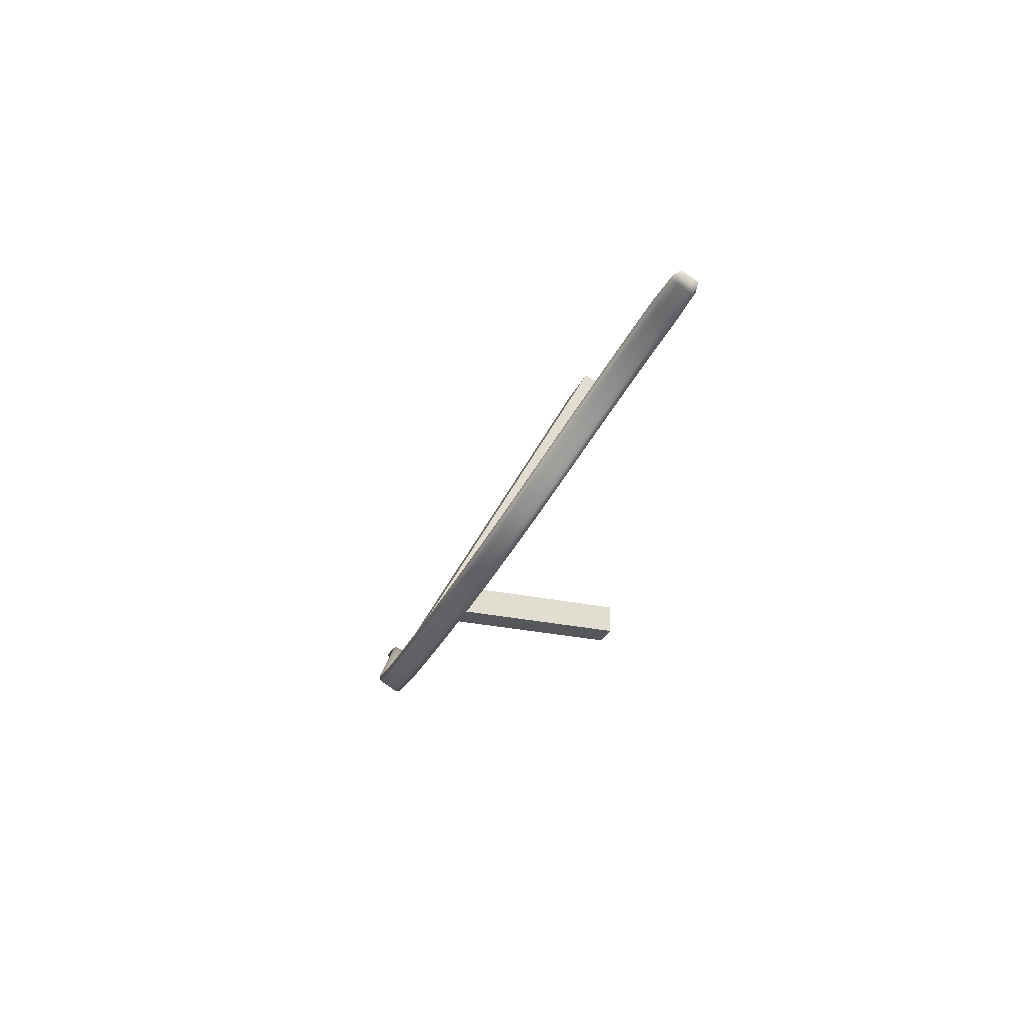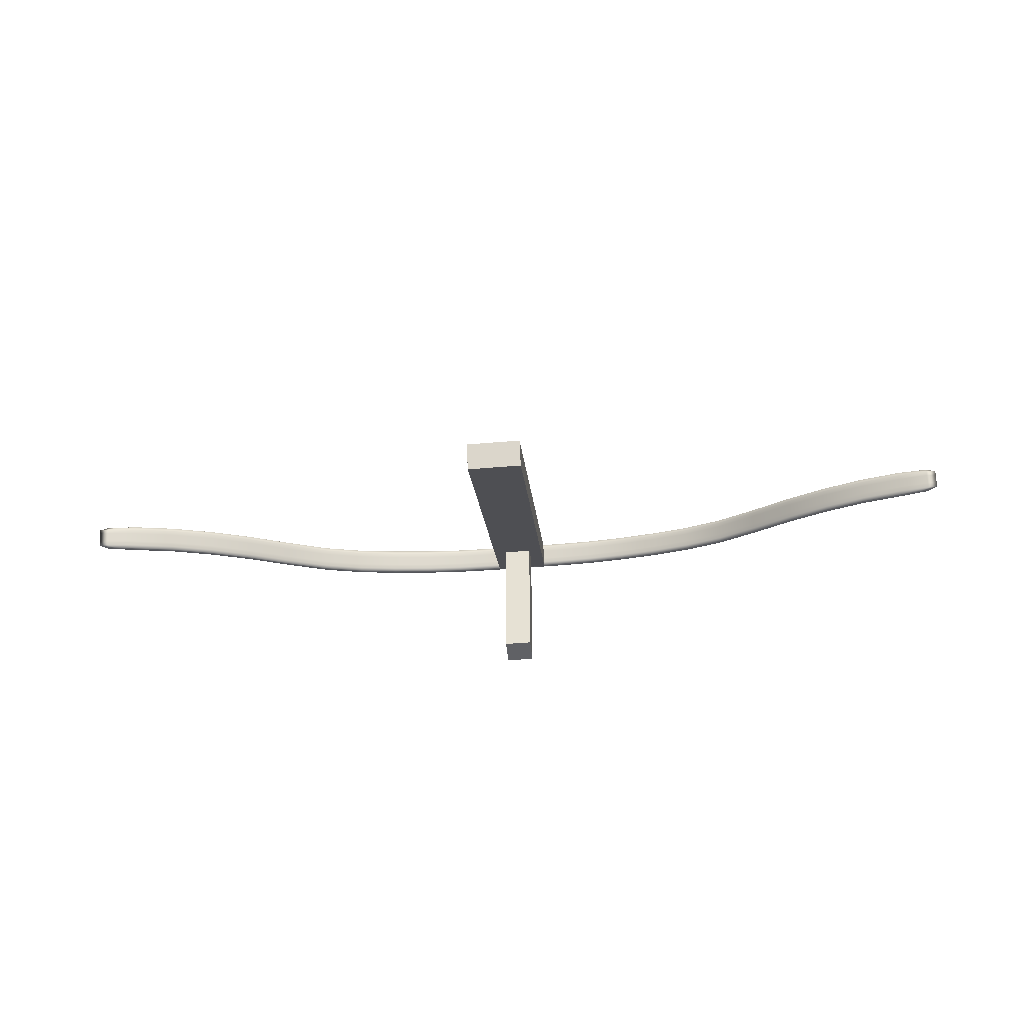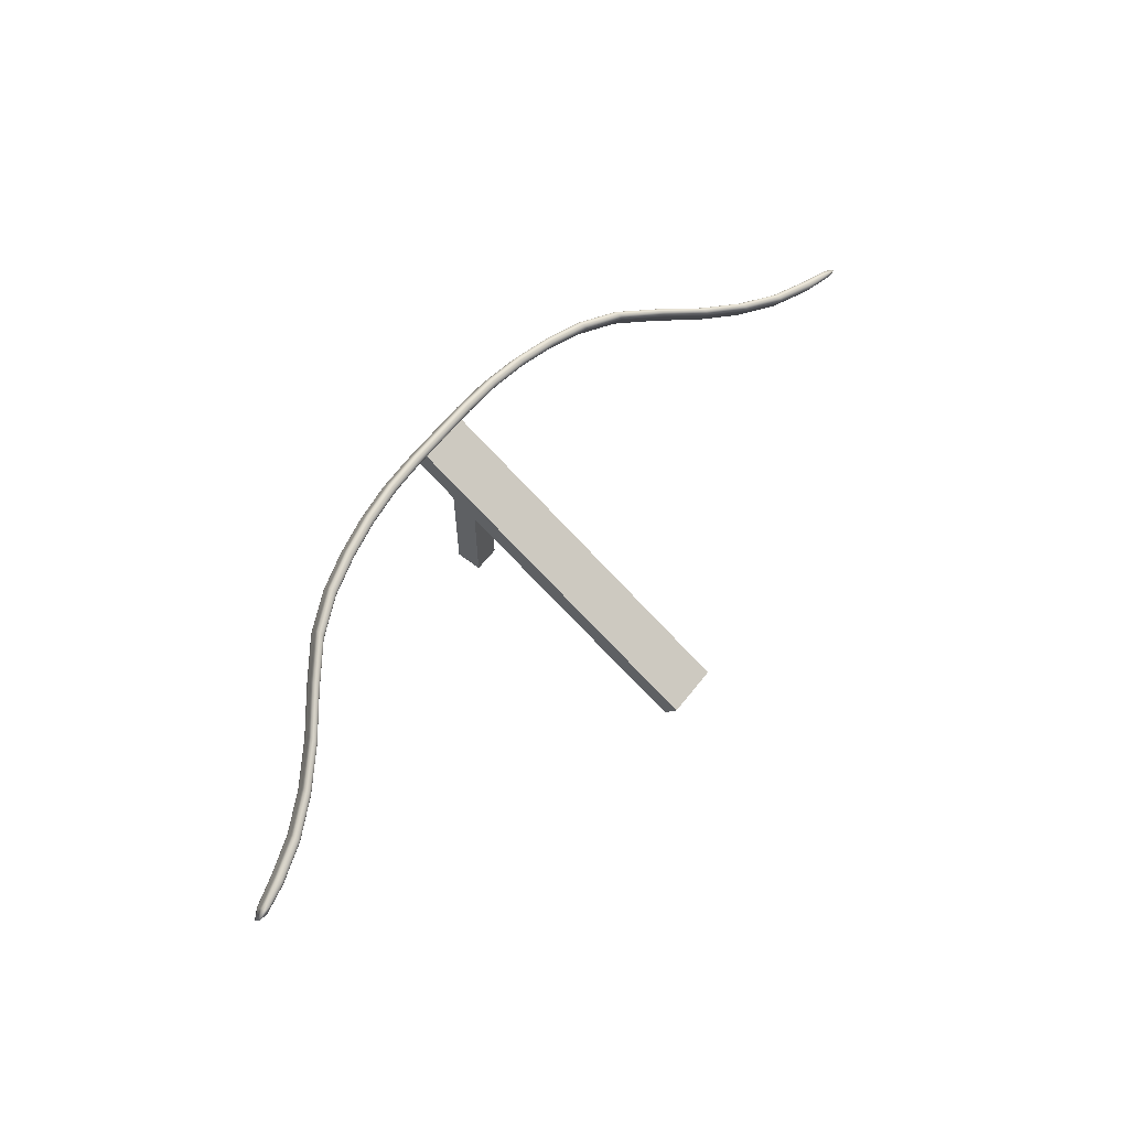
<metadata>
{"format":"obj","ext":"obj","renderer":"f3d","projection":"perspective","resolution":1024,"background":"white","views":[{"elev":-26.5,"azim":-108.9,"up":"+Z"},{"elev":-47.3,"azim":5.5,"up":"+Y"},{"elev":62.0,"azim":-52.0,"up":"+Y"}]}
</metadata>
<code>
g default
v -16.54 2.945 5.917
v -14.3 3.274 5.259
v -11.42 4.171 3.646
v -8.534 5.317 1.584
v -5.65 5.898 0.5402
v -2.767 6.156 0.07617
v 0.117 6.188 0.01817
v 3 6.156 0.07617
v 5.884 5.898 0.5402
v 8.767 5.317 1.584
v 11.65 4.171 3.646
v 14.53 3.274 5.259
v 16.78 2.945 5.917
v -16.82 3.115 6.145
v -14.3 3.506 5.442
v -11.42 4.403 3.829
v -8.534 5.549 1.767
v -5.65 6.13 0.7232
v -2.767 6.388 0.2592
v 0.117 6.42 0.2012
v 3 6.388 0.2592
v 5.884 6.13 0.7232
v 8.767 5.549 1.767
v 11.65 4.403 3.829
v 14.53 3.506 5.442
v 17.06 3.115 6.145
v -16.82 3.406 6.307
v -14.3 3.797 5.604
v -11.42 4.694 3.991
v -8.534 5.841 1.929
v -5.65 6.421 0.8853
v -2.767 6.679 0.4213
v 0.117 6.712 0.3633
v 3 6.679 0.4213
v 5.884 6.421 0.8853
v 8.767 5.841 1.929
v 11.65 4.694 3.991
v 14.53 3.797 5.604
v 17.06 3.406 6.307
v -16.54 3.69 6.331
v -14.3 4.075 5.705
v -11.42 4.972 4.091
v -8.534 6.119 2.03
v -5.65 6.699 0.9857
v -2.767 6.957 0.5217
v 0.117 6.989 0.4637
v 3 6.957 0.5217
v 5.884 6.699 0.9857
v 8.767 6.119 2.03
v 11.65 4.972 4.091
v 14.53 4.075 5.705
v 16.78 3.69 6.331
v -16.54 3.792 6.147
v -14.3 4.213 5.457
v -11.42 5.11 3.843
v -8.534 6.256 1.782
v -5.65 6.837 0.7377
v -2.767 7.095 0.2737
v 0.117 7.127 0.2157
v 3 7.095 0.2737
v 5.884 6.837 0.7377
v 8.767 6.256 1.782
v 11.65 5.11 3.843
v 14.53 4.213 5.457
v 16.78 3.792 6.147
v -16.82 3.544 6.059
v -14.3 3.981 5.274
v -11.42 4.878 3.66
v -8.534 6.024 1.599
v -5.65 6.605 0.5547
v -2.767 6.863 0.09066
v 0.117 6.895 0.03266
v 3 6.863 0.09066
v 5.884 6.605 0.5547
v 8.767 6.024 1.599
v 11.65 4.878 3.66
v 14.53 3.981 5.274
v 17.06 3.544 6.059
v -16.82 3.253 5.897
v -14.3 3.689 5.112
v -11.42 4.587 3.498
v -8.534 5.733 1.437
v -5.65 6.314 0.3927
v -2.767 6.572 -0.07135
v 0.117 6.604 -0.1293
v 3 6.572 -0.07135
v 5.884 6.314 0.3927
v 8.767 5.733 1.437
v 11.65 4.587 3.498
v 14.53 3.689 5.112
v 17.06 3.253 5.897
v -16.54 3.047 5.733
v -14.3 3.411 5.011
v -11.42 4.309 3.398
v -8.534 5.455 1.336
v -5.65 6.036 0.2922
v -2.767 6.294 -0.1718
v 0.117 6.326 -0.2298
v 3 6.294 -0.1718
v 5.884 6.036 0.2922
v 8.767 5.455 1.336
v 11.65 4.309 3.398
v 14.53 3.411 5.011
v 16.78 3.047 5.733
v -14.3 3.36 5.361
v -15.74 3.242 5.917
v -12.86 3.667 4.553
v -11.42 4.257 3.748
v -12.86 3.898 4.736
v -9.975 4.769 2.57
v -8.534 5.404 1.686
v -9.975 5.001 2.753
v -7.092 5.672 0.9462
v -5.65 5.984 0.6422
v -7.092 5.904 1.129
v -4.208 6.059 0.2502
v -2.767 6.242 0.1782
v -4.208 6.291 0.4332
v -1.325 6.188 0.01817
v 0.117 6.275 0.1202
v -1.325 6.42 0.2012
v 1.559 6.188 0.01817
v 3 6.242 0.1782
v 1.559 6.42 0.2012
v 4.442 6.059 0.2502
v 5.884 5.984 0.6422
v 4.442 6.291 0.4332
v 7.326 5.672 0.9462
v 8.767 5.404 1.686
v 7.326 5.904 1.129
v 10.21 4.769 2.57
v 11.65 4.257 3.748
v 10.21 5.001 2.753
v 13.09 3.667 4.553
v 14.53 3.36 5.361
v 13.09 3.898 4.736
v 15.98 3.01 5.734
v 17.06 2.969 6.064
v 15.98 3.242 5.917
v -16.82 3.261 6.226
v -14.3 3.651 5.523
v -15.74 3.533 6.079
v -11.42 4.548 3.91
v -12.86 4.19 4.898
v -8.534 5.695 1.848
v -9.975 5.292 2.915
v -5.65 6.276 0.8043
v -7.092 6.195 1.291
v -2.767 6.534 0.3402
v -4.208 6.583 0.5953
v 0.117 6.566 0.2822
v -1.325 6.712 0.3633
v 3 6.534 0.3402
v 1.559 6.712 0.3633
v 5.884 6.276 0.8043
v 4.442 6.583 0.5953
v 8.767 5.695 1.848
v 7.326 6.195 1.291
v 11.65 4.548 3.91
v 10.21 5.292 2.915
v 14.53 3.651 5.523
v 13.09 4.19 4.898
v 17.06 3.261 6.226
v 15.98 3.533 6.079
v -16.82 3.552 6.388
v -14.3 3.942 5.685
v -15.74 3.811 6.179
v -11.42 4.84 4.072
v -12.86 4.468 4.998
v -8.534 5.986 2.01
v -9.975 5.57 3.016
v -5.65 6.567 0.9663
v -7.092 6.473 1.392
v -2.767 6.825 0.5023
v -4.208 6.86 0.6957
v 0.117 6.857 0.4443
v -1.325 6.989 0.4637
v 3 6.825 0.5023
v 1.559 6.989 0.4637
v 5.884 6.567 0.9663
v 4.442 6.86 0.6957
v 8.767 5.986 2.01
v 7.326 6.473 1.392
v 11.65 4.84 4.072
v 10.21 5.57 3.016
v 14.53 3.942 5.685
v 13.09 4.468 4.998
v 17.06 3.552 6.388
v 15.98 3.811 6.179
v -16.82 3.73 6.324
v -14.3 4.18 5.601
v -15.74 3.949 5.931
v -11.42 5.077 3.988
v -12.86 4.606 4.75
v -8.534 6.224 1.926
v -9.975 5.708 2.768
v -5.65 6.804 0.882
v -7.092 6.611 1.144
v -2.767 7.063 0.418
v -4.208 6.998 0.4477
v 0.117 7.095 0.36
v -1.325 7.127 0.2157
v 3 7.063 0.418
v 1.559 7.127 0.2157
v 5.884 6.804 0.882
v 4.442 6.998 0.4477
v 8.767 6.224 1.926
v 7.326 6.611 1.144
v 11.65 5.077 3.988
v 10.21 5.708 2.768
v 14.53 4.18 5.601
v 13.09 4.606 4.75
v 17.06 3.73 6.324
v 15.98 3.949 5.931
v -16.82 3.69 6.14
v -14.3 4.126 5.355
v -15.74 3.717 5.748
v -11.42 5.024 3.741
v -12.86 4.374 4.567
v -8.534 6.17 1.68
v -9.975 5.476 2.585
v -5.65 6.751 0.6357
v -7.092 6.379 0.9607
v -2.767 7.009 0.1717
v -4.208 6.766 0.2647
v 0.117 7.041 0.1137
v -1.325 6.895 0.03266
v 3 7.009 0.1717
v 1.559 6.895 0.03266
v 5.884 6.751 0.6357
v 4.442 6.766 0.2647
v 8.767 6.17 1.68
v 7.326 6.379 0.9607
v 11.65 5.024 3.741
v 10.21 5.476 2.585
v 14.53 4.126 5.355
v 13.09 4.374 4.567
v 17.06 3.69 6.14
v 15.98 3.717 5.748
v -16.82 3.399 5.978
v -14.3 3.835 5.193
v -15.74 3.425 5.586
v -11.42 4.732 3.579
v -12.86 4.082 4.405
v -8.534 5.879 1.518
v -9.975 5.185 2.423
v -5.65 6.459 0.4737
v -7.092 6.088 0.7987
v -2.767 6.717 0.009657
v -4.208 6.475 0.1027
v 0.117 6.75 -0.04834
v -1.325 6.604 -0.1293
v 3 6.717 0.009657
v 1.559 6.604 -0.1293
v 5.884 6.459 0.4737
v 4.442 6.475 0.1027
v 8.767 5.879 1.518
v 7.326 6.088 0.7987
v 11.65 4.732 3.579
v 10.21 5.185 2.423
v 14.53 3.835 5.193
v 13.09 4.082 4.405
v 17.06 3.399 5.978
v 15.98 3.425 5.586
v -16.82 3.107 5.816
v -14.3 3.544 5.031
v -15.74 3.148 5.486
v -11.42 4.441 3.417
v -12.86 3.804 4.305
v -8.534 5.588 1.356
v -9.975 4.907 2.322
v -5.65 6.168 0.3117
v -7.092 5.81 0.6982
v -2.767 6.426 -0.1523
v -4.208 6.197 0.002224
v 0.117 6.458 -0.2104
v -1.325 6.326 -0.2298
v 3 6.426 -0.1523
v 1.559 6.326 -0.2298
v 5.884 6.168 0.3117
v 4.442 6.197 0.002224
v 8.767 5.588 1.356
v 7.326 5.81 0.6982
v 11.65 4.441 3.417
v 10.21 4.907 2.322
v 14.53 3.544 5.031
v 13.09 3.804 4.305
v 17.06 3.107 5.816
v 15.98 3.148 5.486
v -16.82 2.929 5.879
v -14.3 3.306 5.115
v -11.42 4.203 3.502
v -8.534 5.35 1.44
v -5.65 5.931 0.3959
v -2.767 6.189 -0.06806
v 0.117 6.221 -0.1261
v 3 6.189 -0.06806
v 5.884 5.931 0.3959
v 8.767 5.35 1.44
v 11.65 4.203 3.502
v 14.53 3.306 5.115
v 17.06 2.929 5.879
v 17.42 3.134 6.11
v 17.42 3.425 6.272
v -17.18 3.134 6.11
v -17.18 3.425 6.272
v -15.74 3.01 5.734
v -16.82 2.969 6.064
v -15.74 3.096 5.836
v -12.86 3.753 4.655
v -9.975 4.855 2.672
v -7.092 5.758 1.048
v -4.208 6.146 0.3522
v -1.325 6.275 0.1202
v 1.559 6.275 0.1202
v 4.442 6.146 0.3522
v 7.326 5.758 1.048
v 10.21 4.855 2.672
v 13.09 3.753 4.655
v 15.98 3.096 5.836
v -15.74 3.387 5.998
v -12.86 4.044 4.817
v -9.975 5.147 2.834
v -7.092 6.05 1.21
v -4.208 6.437 0.5142
v -1.325 6.566 0.2822
v 1.559 6.566 0.2822
v 4.442 6.437 0.5142
v 7.326 6.05 1.21
v 10.21 5.147 2.834
v 13.09 4.044 4.817
v 15.98 3.387 5.998
v -15.74 3.679 6.16
v -12.86 4.335 4.979
v -9.975 5.438 2.996
v -7.092 6.341 1.372
v -4.208 6.728 0.6763
v -1.325 6.857 0.4443
v 1.559 6.857 0.4443
v 4.442 6.728 0.6763
v 7.326 6.341 1.372
v 10.21 5.438 2.996
v 13.09 4.335 4.979
v 15.98 3.679 6.16
v -15.74 3.916 6.076
v -12.86 4.573 4.895
v -9.975 5.676 2.912
v -7.092 6.579 1.288
v -4.208 6.966 0.592
v -1.325 7.095 0.36
v 1.559 7.095 0.36
v 4.442 6.966 0.592
v 7.326 6.579 1.288
v 10.21 5.676 2.912
v 13.09 4.573 4.895
v 15.98 3.916 6.076
v -15.74 3.862 5.829
v -12.86 4.519 4.648
v -9.975 5.622 2.666
v -7.092 6.525 1.042
v -4.208 6.912 0.3457
v -1.325 7.041 0.1137
v 1.559 7.041 0.1137
v 4.442 6.912 0.3457
v 7.326 6.525 1.042
v 10.21 5.622 2.666
v 13.09 4.519 4.648
v 15.98 3.862 5.829
v -15.74 3.571 5.667
v -12.86 4.228 4.486
v -9.975 5.33 2.504
v -7.092 6.234 0.8797
v -4.208 6.621 0.1837
v -1.325 6.75 -0.04834
v 1.559 6.75 -0.04834
v 4.442 6.621 0.1837
v 7.326 6.234 0.8797
v 10.21 5.33 2.504
v 13.09 4.228 4.486
v 15.98 3.571 5.667
v -15.74 3.28 5.505
v -12.86 3.937 4.324
v -9.975 5.039 2.342
v -7.092 5.942 0.7177
v -4.208 6.329 0.02165
v -1.325 6.458 -0.2104
v 1.559 6.458 -0.2104
v 4.442 6.329 0.02165
v 7.326 5.942 0.7177
v 10.21 5.039 2.342
v 13.09 3.937 4.324
v 15.98 3.28 5.505
v -15.74 3.042 5.59
v -12.86 3.699 4.409
v -9.975 4.802 2.426
v -7.092 5.705 0.802
v -4.208 6.092 0.1059
v -1.325 6.221 -0.1261
v 1.559 6.221 -0.1261
v 4.442 6.092 0.1059
v 7.326 5.705 0.802
v 10.21 4.802 2.426
v 13.09 3.699 4.409
v 15.98 3.042 5.59
v 17.42 2.988 6.029
v 17.42 3.28 6.191
v 17.42 3.571 6.353
v -17.18 2.988 6.029
v -17.18 3.28 6.191
v -17.18 3.571 6.353
v -1 -0.3917 11.72
v 1 -0.3917 11.72
v -1 0.4822 12.21
v 1 0.4822 12.21
v -1 6.99 0.5059
v 1 6.99 0.5059
v -1 6.116 0.01987
v 1 6.116 0.01987
v -0.5 -0.5 2.156
v 0.5 -0.5 2.156
v -0.5 5.671 2.156
v 0.5 5.671 2.156
v -0.5 5.671 1.156
v 0.5 5.671 1.156
v -0.5 -0.5 1.156
v 0.5 -0.5 1.156
g pCube4
f 1 307 309 308
f 307 2 105 309
f 309 105 15 106
f 308 309 106 14
f 2 107 310 105
f 107 3 108 310
f 310 108 16 109
f 105 310 109 15
f 3 110 311 108
f 110 4 111 311
f 311 111 17 112
f 108 311 112 16
f 4 113 312 111
f 113 5 114 312
f 312 114 18 115
f 111 312 115 17
f 5 116 313 114
f 116 6 117 313
f 313 117 19 118
f 114 313 118 18
f 6 119 314 117
f 119 7 120 314
f 314 120 20 121
f 117 314 121 19
f 7 122 315 120
f 122 8 123 315
f 315 123 21 124
f 120 315 124 20
f 8 125 316 123
f 125 9 126 316
f 316 126 22 127
f 123 316 127 21
f 9 128 317 126
f 128 10 129 317
f 317 129 23 130
f 126 317 130 22
f 10 131 318 129
f 131 11 132 318
f 318 132 24 133
f 129 318 133 23
f 11 134 319 132
f 134 12 135 319
f 319 135 25 136
f 132 319 136 24
f 12 137 320 135
f 137 13 138 320
f 320 138 26 139
f 135 320 139 25
f 14 106 321 140
f 106 15 141 321
f 321 141 28 142
f 140 321 142 27
f 15 109 322 141
f 109 16 143 322
f 322 143 29 144
f 141 322 144 28
f 16 112 323 143
f 112 17 145 323
f 323 145 30 146
f 143 323 146 29
f 17 115 324 145
f 115 18 147 324
f 324 147 31 148
f 145 324 148 30
f 18 118 325 147
f 118 19 149 325
f 325 149 32 150
f 147 325 150 31
f 19 121 326 149
f 121 20 151 326
f 326 151 33 152
f 149 326 152 32
f 20 124 327 151
f 124 21 153 327
f 327 153 34 154
f 151 327 154 33
f 21 127 328 153
f 127 22 155 328
f 328 155 35 156
f 153 328 156 34
f 22 130 329 155
f 130 23 157 329
f 329 157 36 158
f 155 329 158 35
f 23 133 330 157
f 133 24 159 330
f 330 159 37 160
f 157 330 160 36
f 24 136 331 159
f 136 25 161 331
f 331 161 38 162
f 159 331 162 37
f 25 139 332 161
f 139 26 163 332
f 332 163 39 164
f 161 332 164 38
f 27 142 333 165
f 142 28 166 333
f 333 166 41 167
f 165 333 167 40
f 28 144 334 166
f 144 29 168 334
f 334 168 42 169
f 166 334 169 41
f 29 146 335 168
f 146 30 170 335
f 335 170 43 171
f 168 335 171 42
f 30 148 336 170
f 148 31 172 336
f 336 172 44 173
f 170 336 173 43
f 31 150 337 172
f 150 32 174 337
f 337 174 45 175
f 172 337 175 44
f 32 152 338 174
f 152 33 176 338
f 338 176 46 177
f 174 338 177 45
f 33 154 339 176
f 154 34 178 339
f 339 178 47 179
f 176 339 179 46
f 34 156 340 178
f 156 35 180 340
f 340 180 48 181
f 178 340 181 47
f 35 158 341 180
f 158 36 182 341
f 341 182 49 183
f 180 341 183 48
f 36 160 342 182
f 160 37 184 342
f 342 184 50 185
f 182 342 185 49
f 37 162 343 184
f 162 38 186 343
f 343 186 51 187
f 184 343 187 50
f 38 164 344 186
f 164 39 188 344
f 344 188 52 189
f 186 344 189 51
f 40 167 345 190
f 167 41 191 345
f 345 191 54 192
f 190 345 192 53
f 41 169 346 191
f 169 42 193 346
f 346 193 55 194
f 191 346 194 54
f 42 171 347 193
f 171 43 195 347
f 347 195 56 196
f 193 347 196 55
f 43 173 348 195
f 173 44 197 348
f 348 197 57 198
f 195 348 198 56
f 44 175 349 197
f 175 45 199 349
f 349 199 58 200
f 197 349 200 57
f 45 177 350 199
f 177 46 201 350
f 350 201 59 202
f 199 350 202 58
f 46 179 351 201
f 179 47 203 351
f 351 203 60 204
f 201 351 204 59
f 47 181 352 203
f 181 48 205 352
f 352 205 61 206
f 203 352 206 60
f 48 183 353 205
f 183 49 207 353
f 353 207 62 208
f 205 353 208 61
f 49 185 354 207
f 185 50 209 354
f 354 209 63 210
f 207 354 210 62
f 50 187 355 209
f 187 51 211 355
f 355 211 64 212
f 209 355 212 63
f 51 189 356 211
f 189 52 213 356
f 356 213 65 214
f 211 356 214 64
f 53 192 357 215
f 192 54 216 357
f 357 216 67 217
f 215 357 217 66
f 54 194 358 216
f 194 55 218 358
f 358 218 68 219
f 216 358 219 67
f 55 196 359 218
f 196 56 220 359
f 359 220 69 221
f 218 359 221 68
f 56 198 360 220
f 198 57 222 360
f 360 222 70 223
f 220 360 223 69
f 57 200 361 222
f 200 58 224 361
f 361 224 71 225
f 222 361 225 70
f 58 202 362 224
f 202 59 226 362
f 362 226 72 227
f 224 362 227 71
f 59 204 363 226
f 204 60 228 363
f 363 228 73 229
f 226 363 229 72
f 60 206 364 228
f 206 61 230 364
f 364 230 74 231
f 228 364 231 73
f 61 208 365 230
f 208 62 232 365
f 365 232 75 233
f 230 365 233 74
f 62 210 366 232
f 210 63 234 366
f 366 234 76 235
f 232 366 235 75
f 63 212 367 234
f 212 64 236 367
f 367 236 77 237
f 234 367 237 76
f 64 214 368 236
f 214 65 238 368
f 368 238 78 239
f 236 368 239 77
f 66 217 369 240
f 217 67 241 369
f 369 241 80 242
f 240 369 242 79
f 67 219 370 241
f 219 68 243 370
f 370 243 81 244
f 241 370 244 80
f 68 221 371 243
f 221 69 245 371
f 371 245 82 246
f 243 371 246 81
f 69 223 372 245
f 223 70 247 372
f 372 247 83 248
f 245 372 248 82
f 70 225 373 247
f 225 71 249 373
f 373 249 84 250
f 247 373 250 83
f 71 227 374 249
f 227 72 251 374
f 374 251 85 252
f 249 374 252 84
f 72 229 375 251
f 229 73 253 375
f 375 253 86 254
f 251 375 254 85
f 73 231 376 253
f 231 74 255 376
f 376 255 87 256
f 253 376 256 86
f 74 233 377 255
f 233 75 257 377
f 377 257 88 258
f 255 377 258 87
f 75 235 378 257
f 235 76 259 378
f 378 259 89 260
f 257 378 260 88
f 76 237 379 259
f 237 77 261 379
f 379 261 90 262
f 259 379 262 89
f 77 239 380 261
f 239 78 263 380
f 380 263 91 264
f 261 380 264 90
f 79 242 381 265
f 242 80 266 381
f 381 266 93 267
f 265 381 267 92
f 80 244 382 266
f 244 81 268 382
f 382 268 94 269
f 266 382 269 93
f 81 246 383 268
f 246 82 270 383
f 383 270 95 271
f 268 383 271 94
f 82 248 384 270
f 248 83 272 384
f 384 272 96 273
f 270 384 273 95
f 83 250 385 272
f 250 84 274 385
f 385 274 97 275
f 272 385 275 96
f 84 252 386 274
f 252 85 276 386
f 386 276 98 277
f 274 386 277 97
f 85 254 387 276
f 254 86 278 387
f 387 278 99 279
f 276 387 279 98
f 86 256 388 278
f 256 87 280 388
f 388 280 100 281
f 278 388 281 99
f 87 258 389 280
f 258 88 282 389
f 389 282 101 283
f 280 389 283 100
f 88 260 390 282
f 260 89 284 390
f 390 284 102 285
f 282 390 285 101
f 89 262 391 284
f 262 90 286 391
f 391 286 103 287
f 284 391 287 102
f 90 264 392 286
f 264 91 288 392
f 392 288 104 289
f 286 392 289 103
f 92 267 393 290
f 267 93 291 393
f 393 291 2 307
f 290 393 307 1
f 93 269 394 291
f 269 94 292 394
f 394 292 3 107
f 291 394 107 2
f 94 271 395 292
f 271 95 293 395
f 395 293 4 110
f 292 395 110 3
f 95 273 396 293
f 273 96 294 396
f 396 294 5 113
f 293 396 113 4
f 96 275 397 294
f 275 97 295 397
f 397 295 6 116
f 294 397 116 5
f 97 277 398 295
f 277 98 296 398
f 398 296 7 119
f 295 398 119 6
f 98 279 399 296
f 279 99 297 399
f 399 297 8 122
f 296 399 122 7
f 99 281 400 297
f 281 100 298 400
f 400 298 9 125
f 297 400 125 8
f 100 283 401 298
f 283 101 299 401
f 401 299 10 128
f 298 401 128 9
f 101 285 402 299
f 285 102 300 402
f 402 300 11 131
f 299 402 131 10
f 102 287 403 300
f 287 103 301 403
f 403 301 12 134
f 300 403 134 11
f 103 289 404 301
f 289 104 302 404
f 404 302 13 137
f 301 404 137 12
f 13 302 405 138
f 302 104 288 405
f 405 288 91 303
f 138 405 303 26
f 26 303 406 163
f 303 91 263 406
f 406 263 78 304
f 163 406 304 39
f 39 304 407 188
f 304 78 238 407
f 407 238 65 213
f 188 407 213 52
f 92 290 408 265
f 290 1 308 408
f 408 308 14 305
f 265 408 305 79
f 79 305 409 240
f 305 14 140 409
f 409 140 27 306
f 240 409 306 66
f 66 306 410 215
f 306 27 165 410
f 410 165 40 190
f 215 410 190 53
f 411 412 414 413
f 413 414 416 415
f 415 416 418 417
f 417 418 412 411
f 412 418 416 414
f 417 411 413 415
f 419 420 422 421
f 421 422 424 423
f 423 424 426 425
f 425 426 420 419
f 420 426 424 422
f 425 419 421 423

</code>
